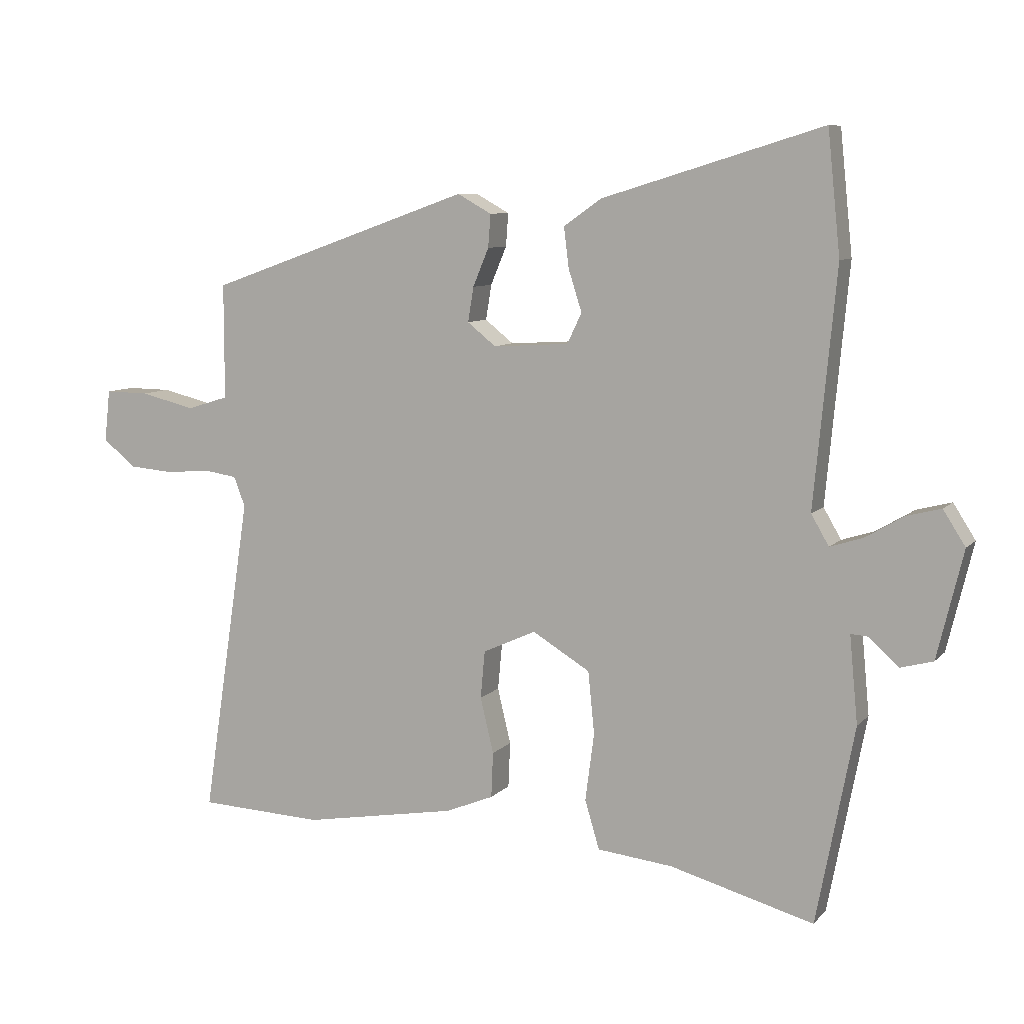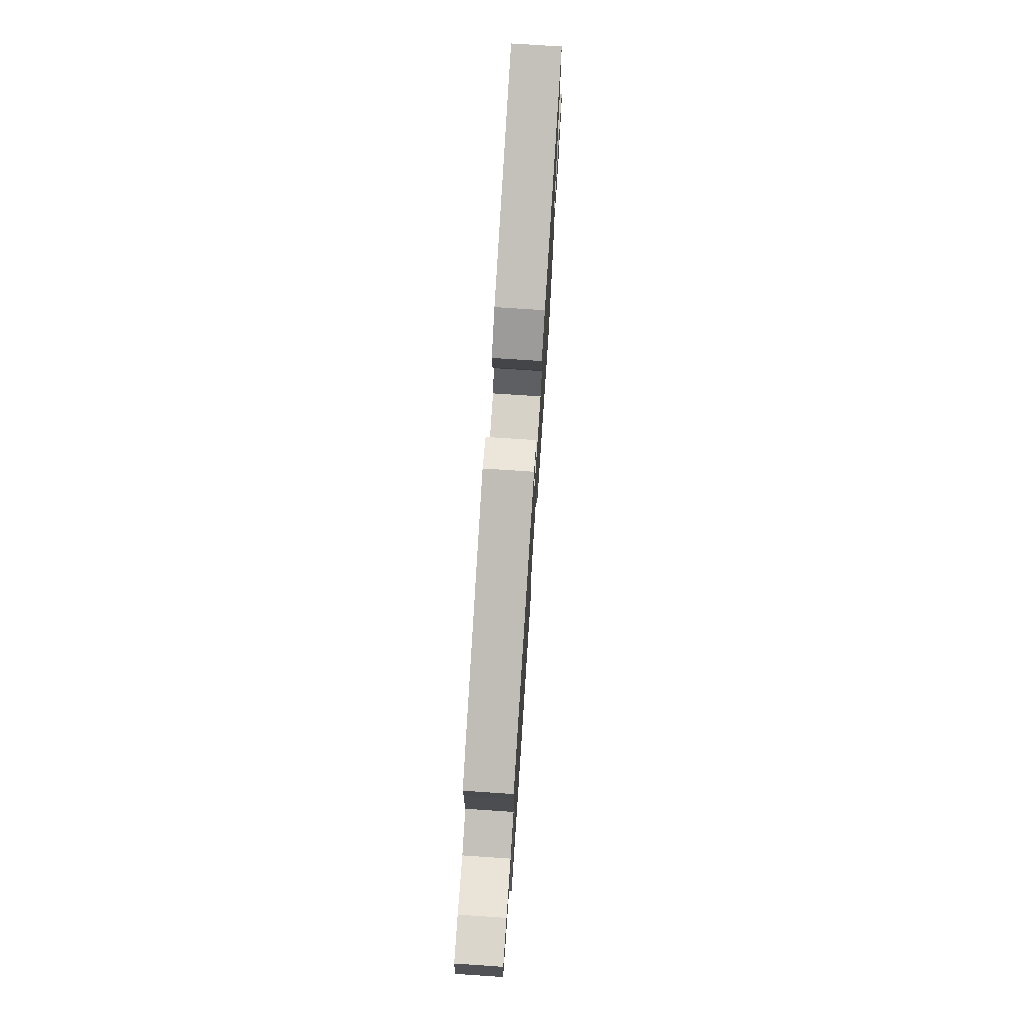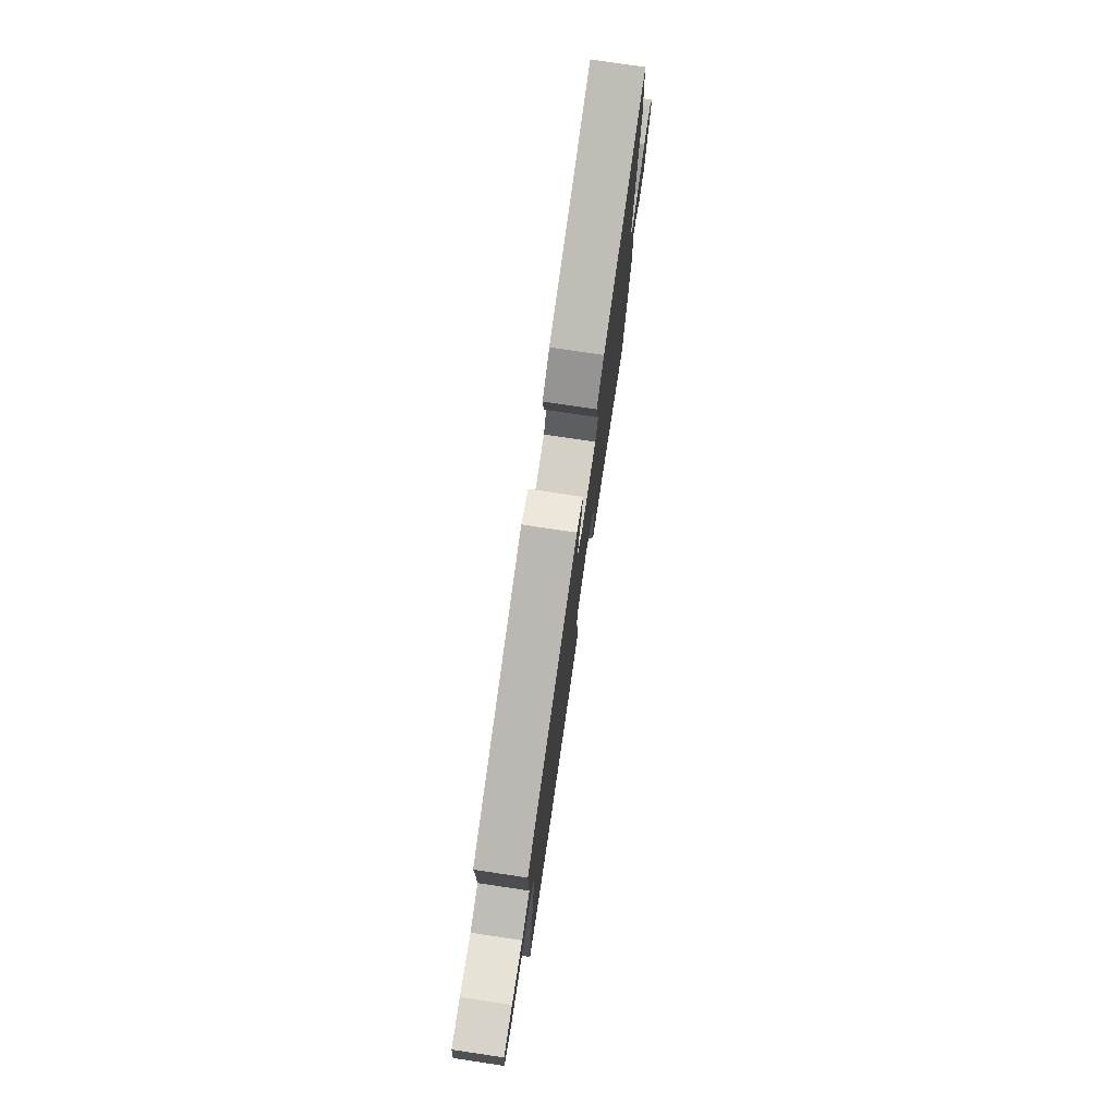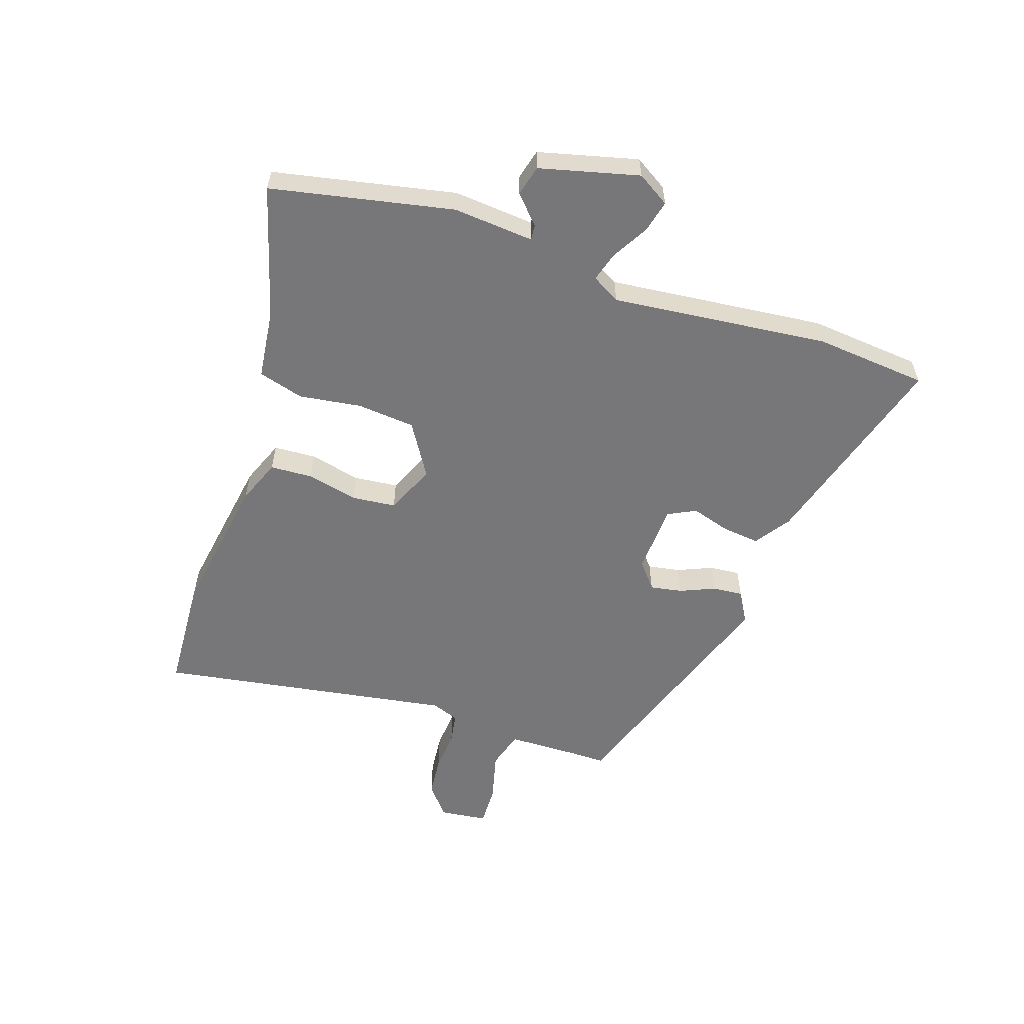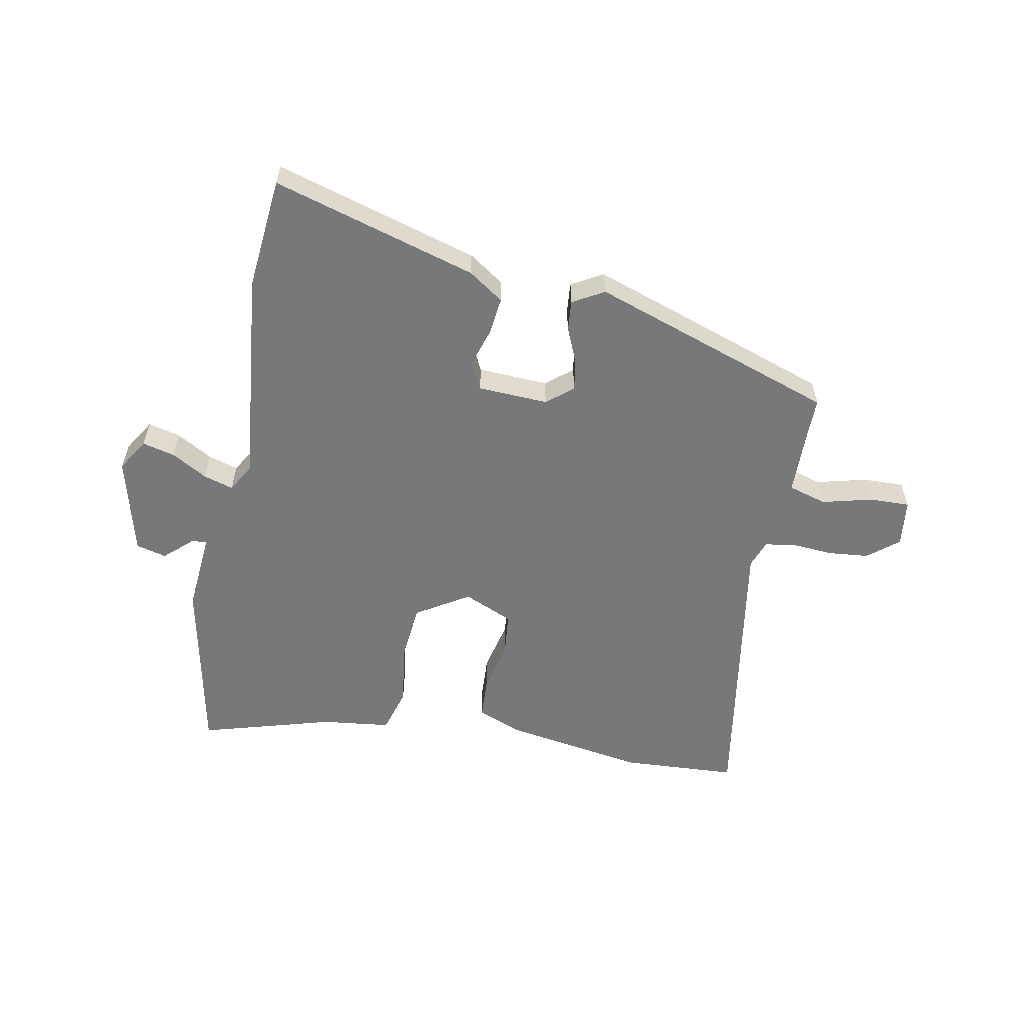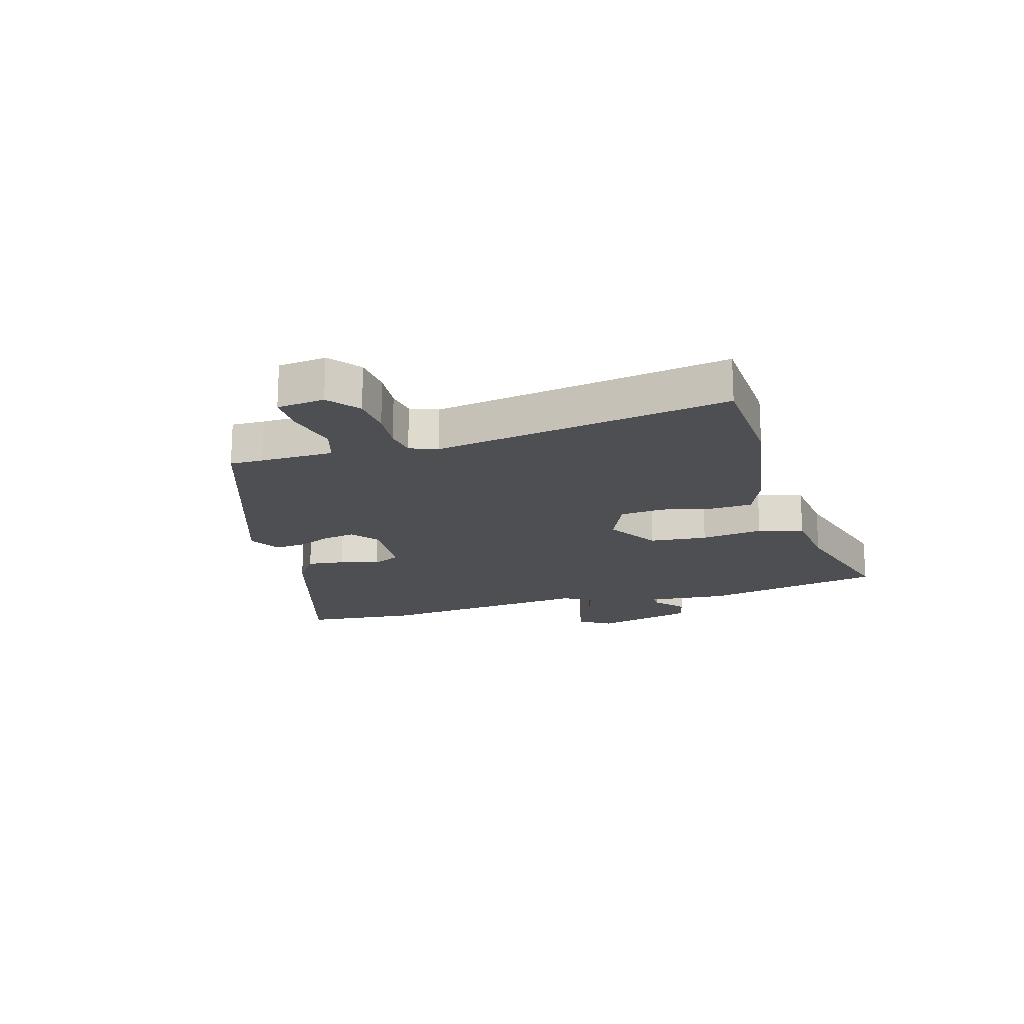
<metadata>
{"format":"obj","ext":"obj","renderer":"f3d","projection":"perspective","resolution":1024,"background":"white","views":[{"elev":8.3,"azim":-157.2,"up":"+Z"},{"elev":74.9,"azim":93.8,"up":"+Z"},{"elev":77.3,"azim":98.5,"up":"+Z"},{"elev":-57.2,"azim":-107.9,"up":"+Y"},{"elev":-57.4,"azim":-10.2,"up":"+Y"},{"elev":-18.0,"azim":106.7,"up":"+Y"}]}
</metadata>
<code>
v 0.513 0.07 0.369
v 0.512 0.07 0.312
v 0.513 0.07 0.187
v 0.578 0.07 0.167
v 0.665 0.07 0.188
v 0.734 0.07 0.189
v 0.743 0.07 0.107
v 0.69 0.07 0.065
v 0.62 0.07 0.059
v 0.55 0.07 0.065
v 0.498 0.07 0.057
v 0.48 0.07 0.01
v 0.557 0.07 -0.497
v 0.36 0.07 -0.506
v 0.117 0.07 -0.464
v 0.041 0.07 -0.433
v 0.038 0.07 -0.361
v 0.059 0.07 -0.273
v 0.052 0.07 -0.198
v -0.032 0.07 -0.16
v -0.123 0.07 -0.215
v -0.133 0.07 -0.314
v -0.119 0.07 -0.421
v -0.142 0.07 -0.498
v -0.261 0.07 -0.511
v -0.489 0.07 -0.574
v -0.549 0.07 -0.262
v -0.536 0.07 -0.124
v -0.562 0.07 -0.126
v -0.61 0.07 -0.169
v -0.662 0.07 -0.155
v -0.703 0.07 0.015
v -0.668 0.07 0.07
v -0.613 0.07 0.056
v -0.552 0.07 0.02
v -0.501 0.07 0.004
v -0.473 0.07 0.052
v -0.508 0.07 0.424
v -0.488 0.07 0.617
v -0.14 0.07 0.511
v -0.08 0.07 0.469
v -0.088 0.07 0.405
v -0.109 0.07 0.339
v -0.086 0.07 0.291
v 0.034 0.07 0.284
v 0.079 0.07 0.32
v 0.07 0.07 0.375
v 0.045 0.07 0.435
v 0.041 0.07 0.487
v 0.095 0.07 0.517
v 0.513 0 0.369
v 0.512 0 0.312
v 0.513 0 0.187
v 0.578 0 0.167
v 0.665 0 0.188
v 0.734 0 0.189
v 0.743 0 0.107
v 0.69 0 0.065
v 0.62 0 0.059
v 0.55 0 0.065
v 0.498 0 0.057
v 0.48 0 0.01
v 0.557 0 -0.497
v 0.36 0 -0.506
v 0.117 0 -0.464
v 0.041 0 -0.433
v 0.038 0 -0.361
v 0.059 0 -0.273
v 0.052 0 -0.198
v -0.032 0 -0.16
v -0.123 0 -0.215
v -0.133 0 -0.314
v -0.119 0 -0.421
v -0.142 0 -0.498
v -0.261 0 -0.511
v -0.489 0 -0.574
v -0.549 0 -0.262
v -0.536 0 -0.124
v -0.562 0 -0.126
v -0.61 0 -0.169
v -0.662 0 -0.155
v -0.703 0 0.015
v -0.668 0 0.07
v -0.613 0 0.056
v -0.552 0 0.02
v -0.501 0 0.004
v -0.473 0 0.052
v -0.508 0 0.424
v -0.488 0 0.617
v -0.14 0 0.511
v -0.08 0 0.469
v -0.088 0 0.405
v -0.109 0 0.339
v -0.086 0 0.291
v 0.034 0 0.284
v 0.079 0 0.32
v 0.07 0 0.375
v 0.045 0 0.435
v 0.041 0 0.487
v 0.095 0 0.517
f 47 48 49 50
f 46 47 50 1
f 45 46 1 2
f 40 41 42 43
f 38 39 40 43
f 37 38 43 44
f 36 37 44 45
f 32 33 34 35
f 32 35 36
f 29 30 31 32
f 28 29 32 36
f 25 26 27 28
f 22 23 24 25
f 21 22 25 28
f 20 21 28 36
f 15 16 17 18
f 15 18 19
f 12 13 14 15
f 11 12 15 19
f 7 8 9 10
f 7 10 11
f 4 5 6 7
f 3 4 7 11
f 20 36 45 2
f 11 19 20
f 2 3 11 20
f 100 99 98 97
f 51 100 97 96
f 52 51 96 95
f 93 92 91 90
f 93 90 89 88
f 94 93 88 87
f 95 94 87 86
f 85 84 83 82
f 86 85 82
f 82 81 80 79
f 86 82 79 78
f 78 77 76 75
f 75 74 73 72
f 78 75 72 71
f 86 78 71 70
f 68 67 66 65
f 69 68 65
f 65 64 63 62
f 69 65 62 61
f 60 59 58 57
f 61 60 57
f 57 56 55 54
f 61 57 54 53
f 52 95 86 70
f 70 69 61
f 70 61 53 52
f 1 51 52 2
f 2 52 53 3
f 3 53 54 4
f 4 54 55 5
f 5 55 56 6
f 6 56 57 7
f 7 57 58 8
f 8 58 59 9
f 9 59 60 10
f 10 60 61 11
f 11 61 62 12
f 12 62 63 13
f 13 63 64 14
f 14 64 65 15
f 15 65 66 16
f 16 66 67 17
f 17 67 68 18
f 18 68 69 19
f 19 69 70 20
f 20 70 71 21
f 21 71 72 22
f 22 72 73 23
f 23 73 74 24
f 24 74 75 25
f 25 75 76 26
f 26 76 77 27
f 27 77 78 28
f 28 78 79 29
f 29 79 80 30
f 30 80 81 31
f 31 81 82 32
f 32 82 83 33
f 33 83 84 34
f 34 84 85 35
f 35 85 86 36
f 36 86 87 37
f 37 87 88 38
f 38 88 89 39
f 39 89 90 40
f 40 90 91 41
f 41 91 92 42
f 42 92 93 43
f 43 93 94 44
f 44 94 95 45
f 45 95 96 46
f 46 96 97 47
f 47 97 98 48
f 48 98 99 49
f 49 99 100 50
f 50 100 51 1

</code>
